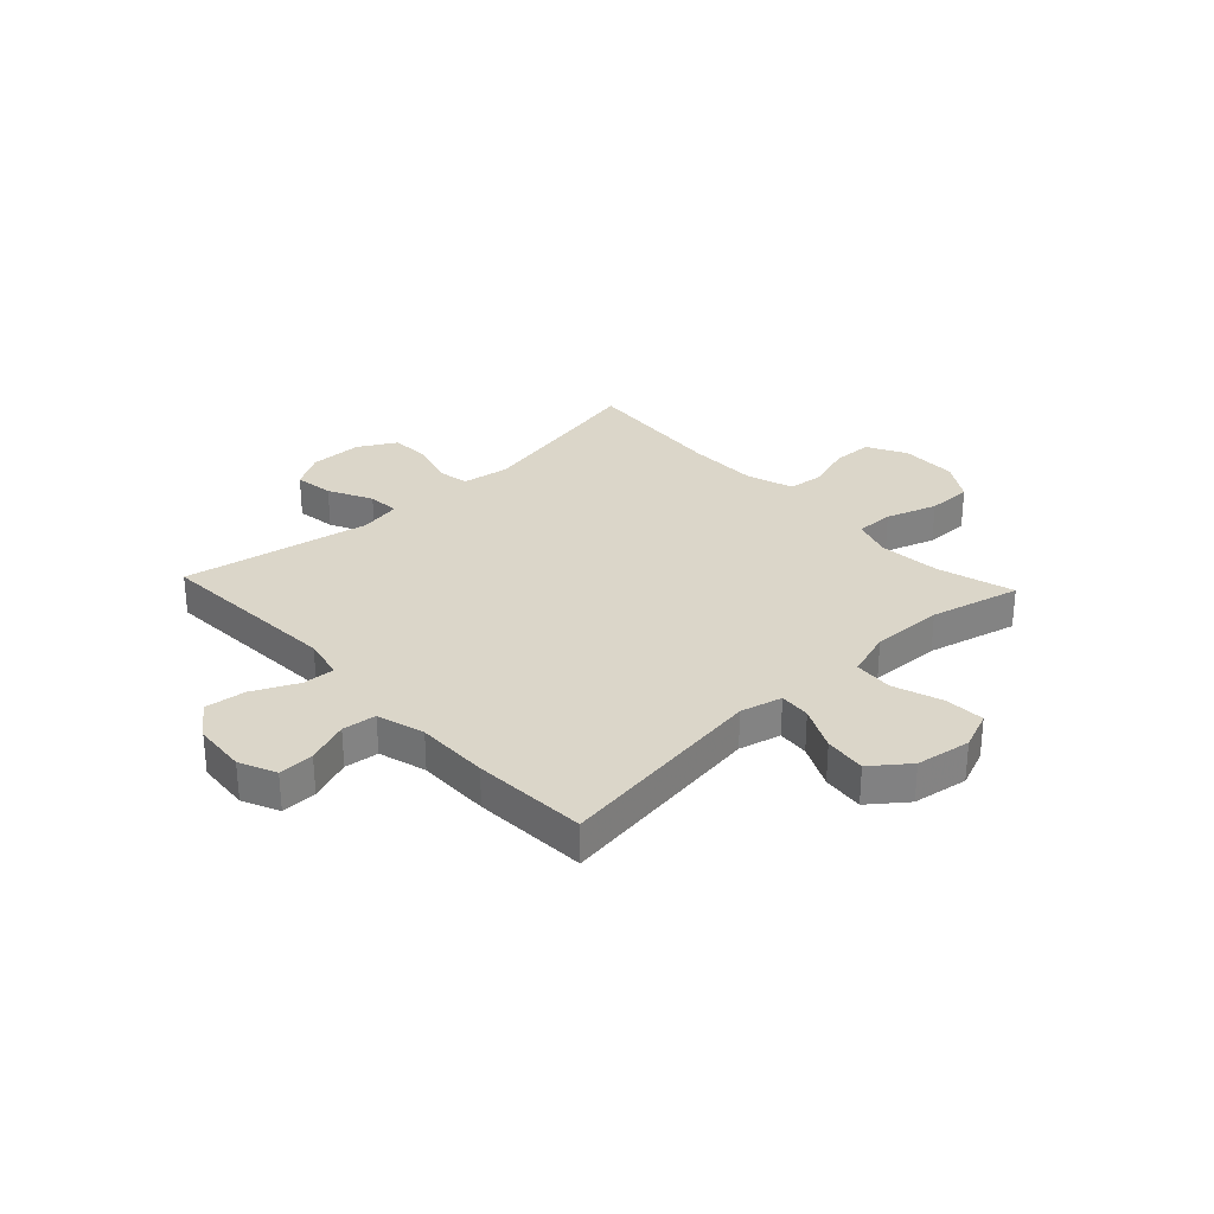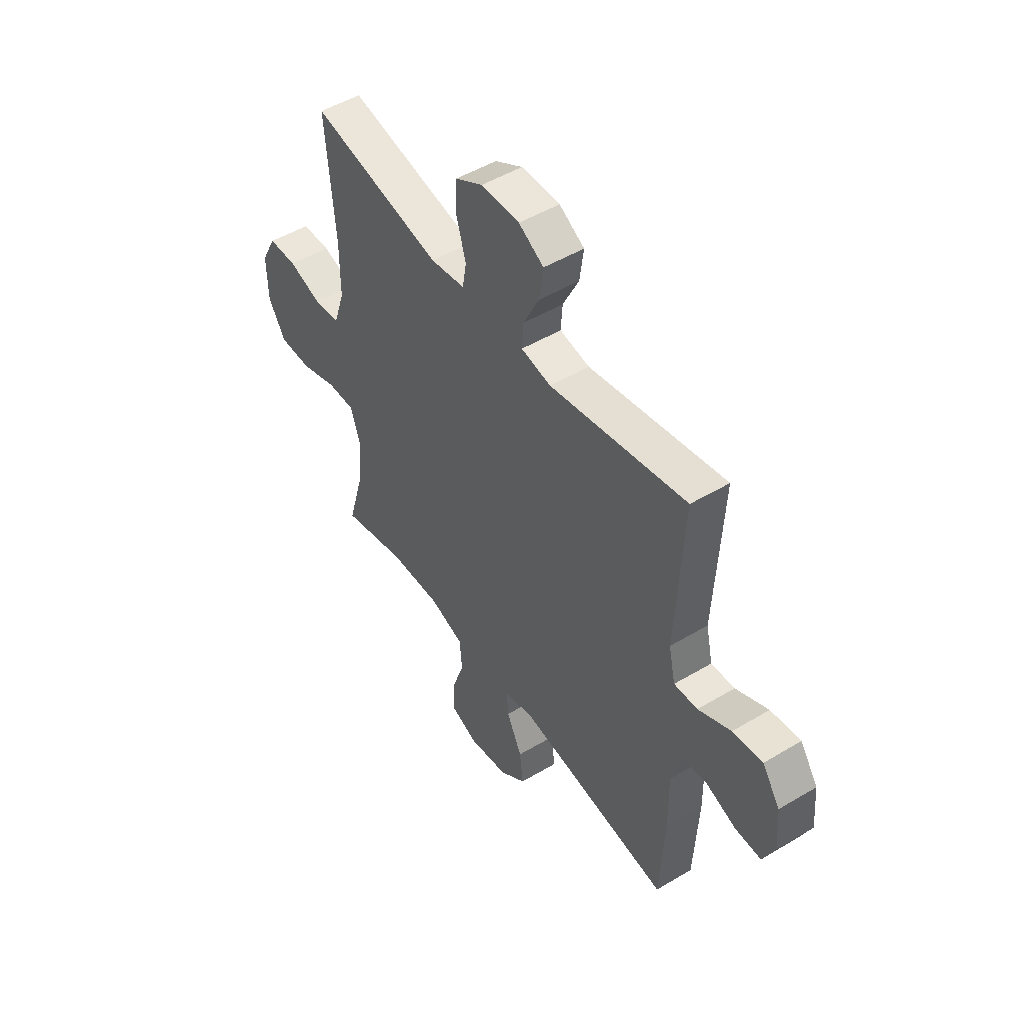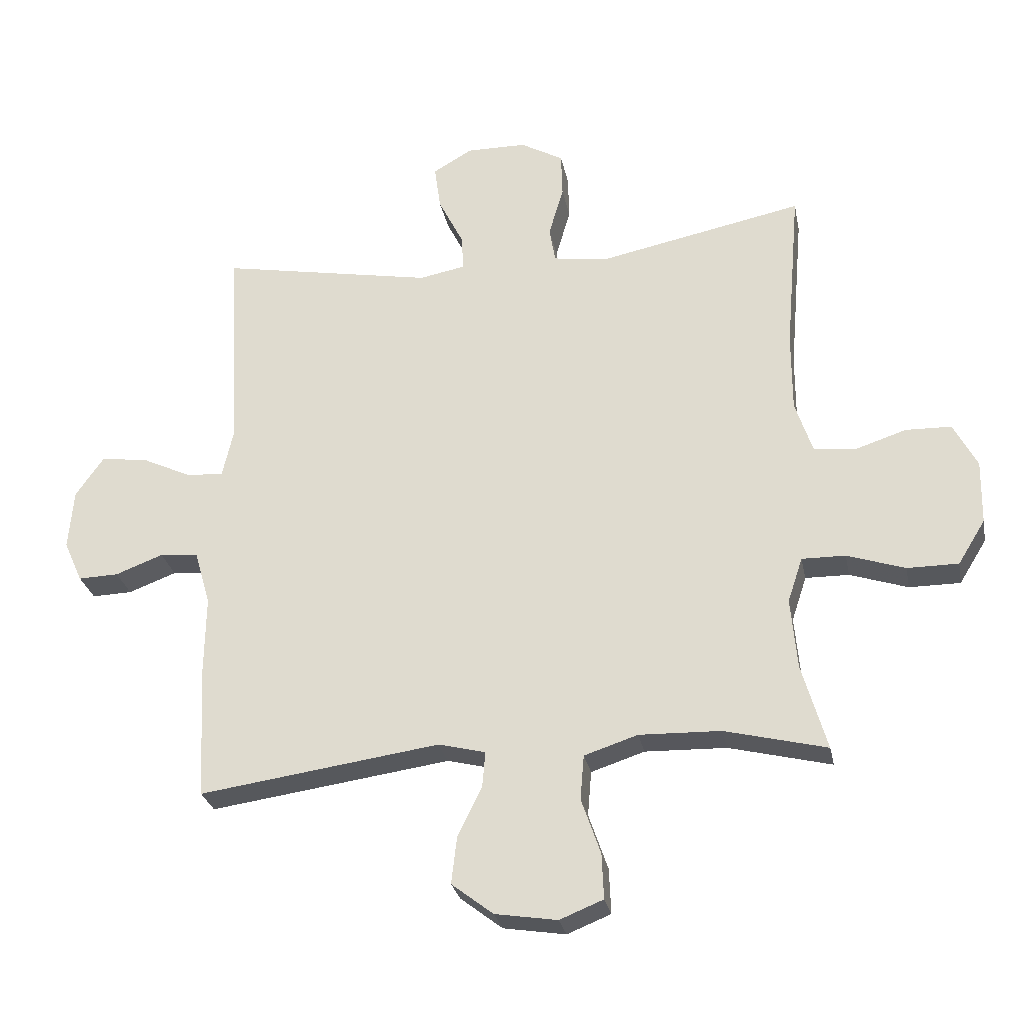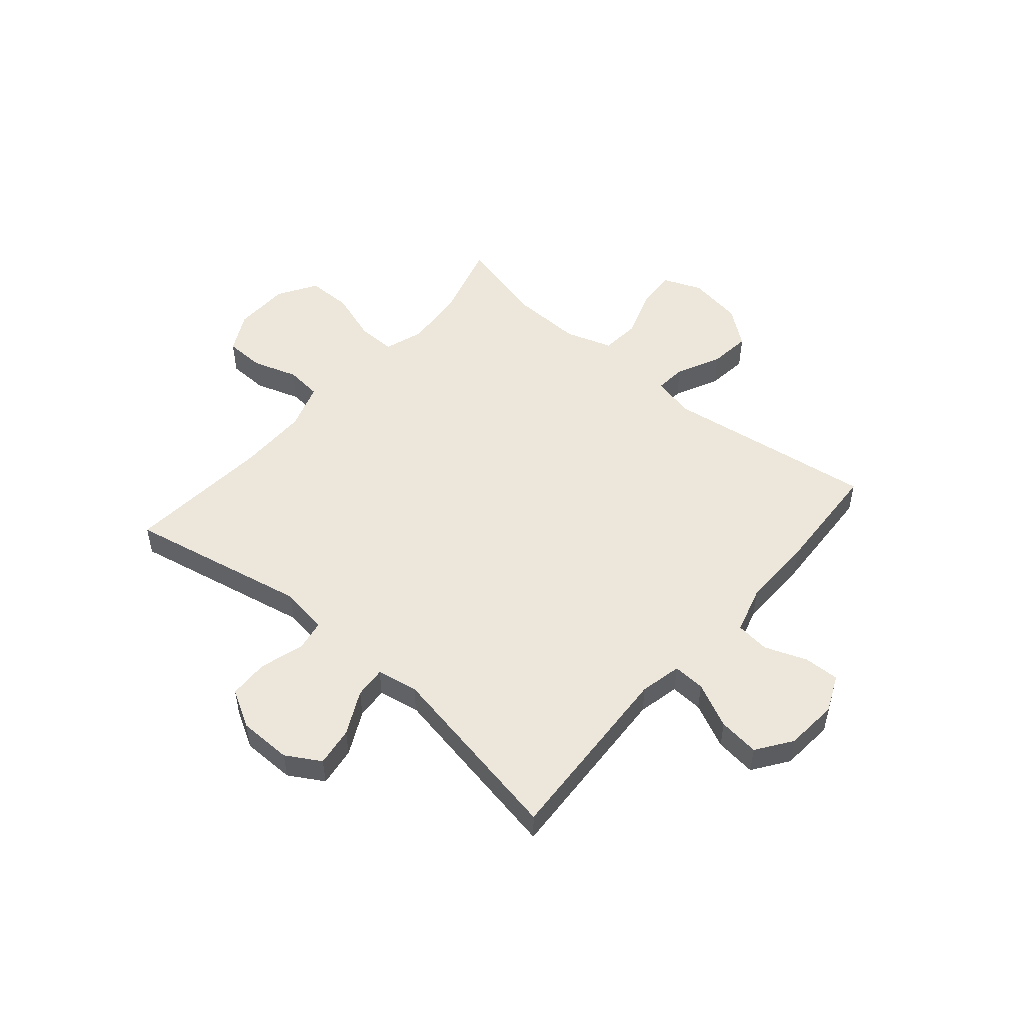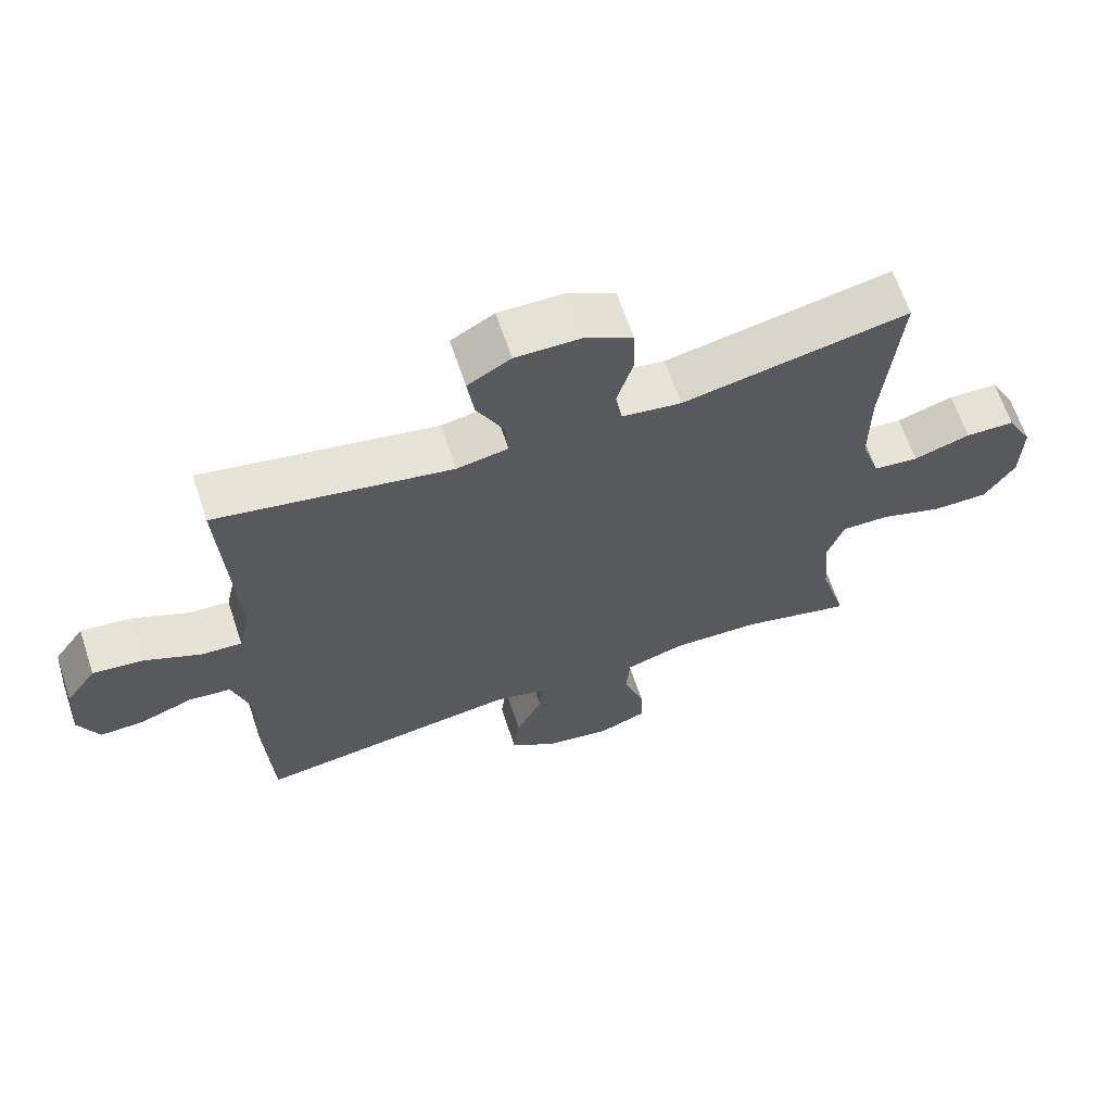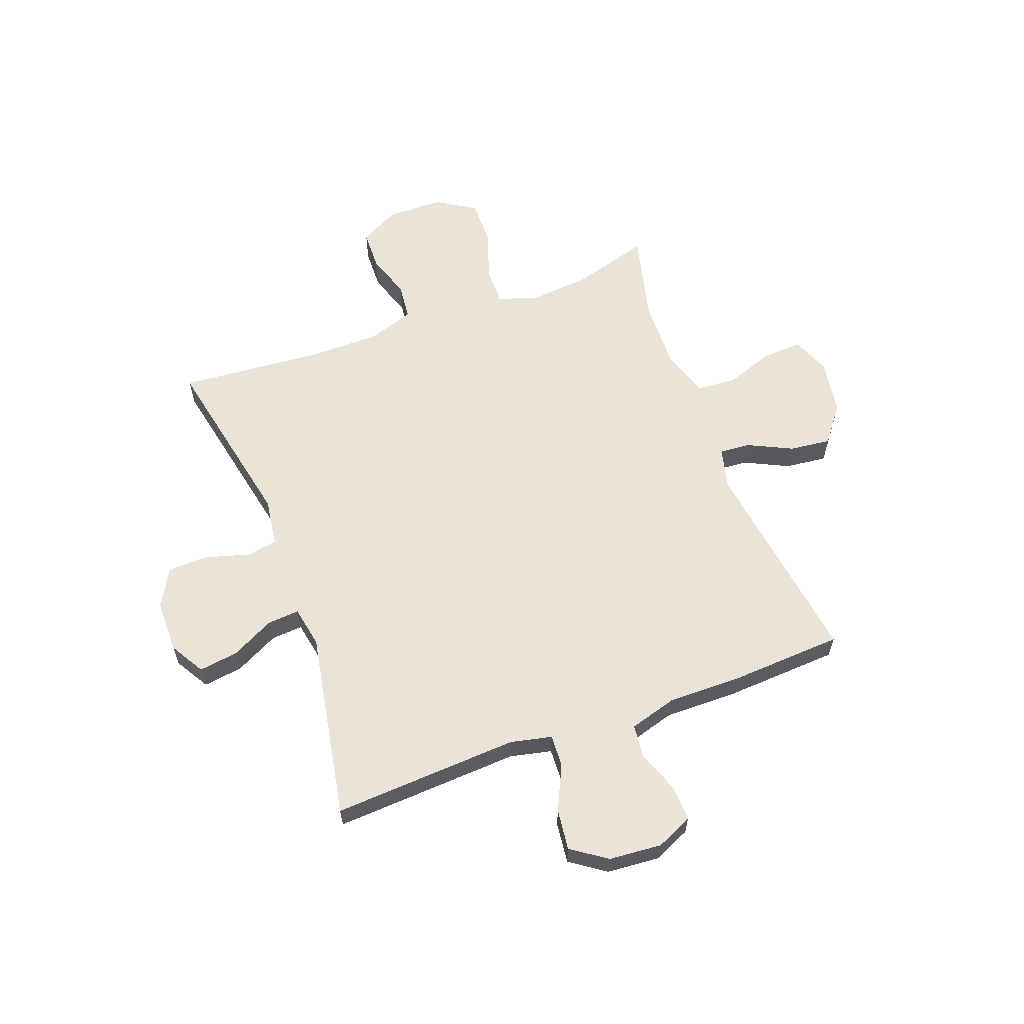
<metadata>
{"format":"obj","ext":"obj","renderer":"f3d","projection":"perspective","resolution":1024,"background":"white","views":[{"elev":30.0,"azim":136.9,"up":"+Y"},{"elev":49.4,"azim":56.5,"up":"+Z"},{"elev":-27.8,"azim":-168.9,"up":"+Z"},{"elev":51.3,"azim":40.5,"up":"+Y"},{"elev":65.2,"azim":161.6,"up":"+Z"},{"elev":60.8,"azim":69.5,"up":"+Y"}]}
</metadata>
<code>
v 0.5 0.07 -0.5
v 0.113 0.07 -0.446
v 0.037 0.07 -0.465
v 0.042 0.07 -0.522
v 0.081 0.07 -0.602
v 0.09 0.07 -0.678
v 0.023 0.07 -0.73
v -0.077 0.07 -0.746
v -0.147 0.07 -0.718
v -0.144 0.07 -0.645
v -0.113 0.07 -0.555
v -0.119 0.07 -0.483
v -0.205 0.07 -0.455
v -0.336 0.07 -0.459
v -0.5 0.07 -0.5
v -0.46 0.07 -0.361
v -0.45 0.07 -0.247
v -0.474 0.07 -0.175
v -0.544 0.07 -0.176
v -0.637 0.07 -0.207
v -0.719 0.07 -0.207
v -0.763 0.07 -0.136
v -0.765 0.07 -0.033
v -0.727 0.07 0.039
v -0.654 0.07 0.041
v -0.571 0.07 0.014
v -0.505 0.07 0.021
v -0.477 0.07 0.106
v -0.477 0.07 0.234
v -0.5 0.07 0.5
v -0.169 0.07 0.433
v -0.082 0.07 0.446
v -0.072 0.07 0.503
v -0.096 0.07 0.584
v -0.094 0.07 0.657
v -0.025 0.07 0.696
v 0.072 0.07 0.697
v 0.135 0.07 0.66
v 0.125 0.07 0.588
v 0.085 0.07 0.508
v 0.081 0.07 0.45
v 0.156 0.07 0.436
v 0.5 0.07 0.5
v 0.482 0.07 0.158
v 0.499 0.07 0.082
v 0.558 0.07 0.085
v 0.64 0.07 0.124
v 0.715 0.07 0.133
v 0.76 0.07 0.069
v 0.768 0.07 -0.028
v 0.738 0.07 -0.095
v 0.673 0.07 -0.093
v 0.596 0.07 -0.064
v 0.534 0.07 -0.071
v 0.509 0.07 -0.158
v 0.511 0.07 -0.291
v 0.5 0 -0.5
v 0.113 0 -0.446
v 0.037 0 -0.465
v 0.042 0 -0.522
v 0.081 0 -0.602
v 0.09 0 -0.678
v 0.023 0 -0.73
v -0.077 0 -0.746
v -0.147 0 -0.718
v -0.144 0 -0.645
v -0.113 0 -0.555
v -0.119 0 -0.483
v -0.205 0 -0.455
v -0.336 0 -0.459
v -0.5 0 -0.5
v -0.46 0 -0.361
v -0.45 0 -0.247
v -0.474 0 -0.175
v -0.544 0 -0.176
v -0.637 0 -0.207
v -0.719 0 -0.207
v -0.763 0 -0.136
v -0.765 0 -0.033
v -0.727 0 0.039
v -0.654 0 0.041
v -0.571 0 0.014
v -0.505 0 0.021
v -0.477 0 0.106
v -0.477 0 0.234
v -0.5 0 0.5
v -0.169 0 0.433
v -0.082 0 0.446
v -0.072 0 0.503
v -0.096 0 0.584
v -0.094 0 0.657
v -0.025 0 0.696
v 0.072 0 0.697
v 0.135 0 0.66
v 0.125 0 0.588
v 0.085 0 0.508
v 0.081 0 0.45
v 0.156 0 0.436
v 0.5 0 0.5
v 0.482 0 0.158
v 0.499 0 0.082
v 0.558 0 0.085
v 0.64 0 0.124
v 0.715 0 0.133
v 0.76 0 0.069
v 0.768 0 -0.028
v 0.738 0 -0.095
v 0.673 0 -0.093
v 0.596 0 -0.064
v 0.534 0 -0.071
v 0.509 0 -0.158
v 0.511 0 -0.291
f 55 56 1 2
f 54 55 2 3
f 50 51 52 53
f 50 53 54
f 49 50 54
f 46 47 48 49
f 45 46 49 54
f 42 43 44
f 41 42 44 45
f 37 38 39 40
f 37 40 41
f 36 37 41
f 33 34 35 36
f 32 33 36 41
f 31 32 41 45
f 29 30 31 45
f 23 24 25 26
f 23 26 27
f 22 23 27
f 19 20 21 22
f 18 19 22 27
f 17 18 27 28
f 14 15 16
f 13 14 16 17
f 12 13 17 28
f 8 9 10 11
f 8 11 12
f 7 8 12
f 4 5 6 7
f 3 4 7 12
f 28 29 45 54
f 3 12 28 54
f 58 57 112 111
f 59 58 111 110
f 109 108 107 106
f 110 109 106
f 110 106 105
f 105 104 103 102
f 110 105 102 101
f 100 99 98
f 101 100 98 97
f 96 95 94 93
f 97 96 93
f 97 93 92
f 92 91 90 89
f 97 92 89 88
f 101 97 88 87
f 101 87 86 85
f 82 81 80 79
f 83 82 79
f 83 79 78
f 78 77 76 75
f 83 78 75 74
f 84 83 74 73
f 72 71 70
f 73 72 70 69
f 84 73 69 68
f 67 66 65 64
f 68 67 64
f 68 64 63
f 63 62 61 60
f 68 63 60 59
f 110 101 85 84
f 110 84 68 59
f 1 57 58 2
f 2 58 59 3
f 3 59 60 4
f 4 60 61 5
f 5 61 62 6
f 6 62 63 7
f 7 63 64 8
f 8 64 65 9
f 9 65 66 10
f 10 66 67 11
f 11 67 68 12
f 12 68 69 13
f 13 69 70 14
f 14 70 71 15
f 15 71 72 16
f 16 72 73 17
f 17 73 74 18
f 18 74 75 19
f 19 75 76 20
f 20 76 77 21
f 21 77 78 22
f 22 78 79 23
f 23 79 80 24
f 24 80 81 25
f 25 81 82 26
f 26 82 83 27
f 27 83 84 28
f 28 84 85 29
f 29 85 86 30
f 30 86 87 31
f 31 87 88 32
f 32 88 89 33
f 33 89 90 34
f 34 90 91 35
f 35 91 92 36
f 36 92 93 37
f 37 93 94 38
f 38 94 95 39
f 39 95 96 40
f 40 96 97 41
f 41 97 98 42
f 42 98 99 43
f 43 99 100 44
f 44 100 101 45
f 45 101 102 46
f 46 102 103 47
f 47 103 104 48
f 48 104 105 49
f 49 105 106 50
f 50 106 107 51
f 51 107 108 52
f 52 108 109 53
f 53 109 110 54
f 54 110 111 55
f 55 111 112 56
f 56 112 57 1

</code>
